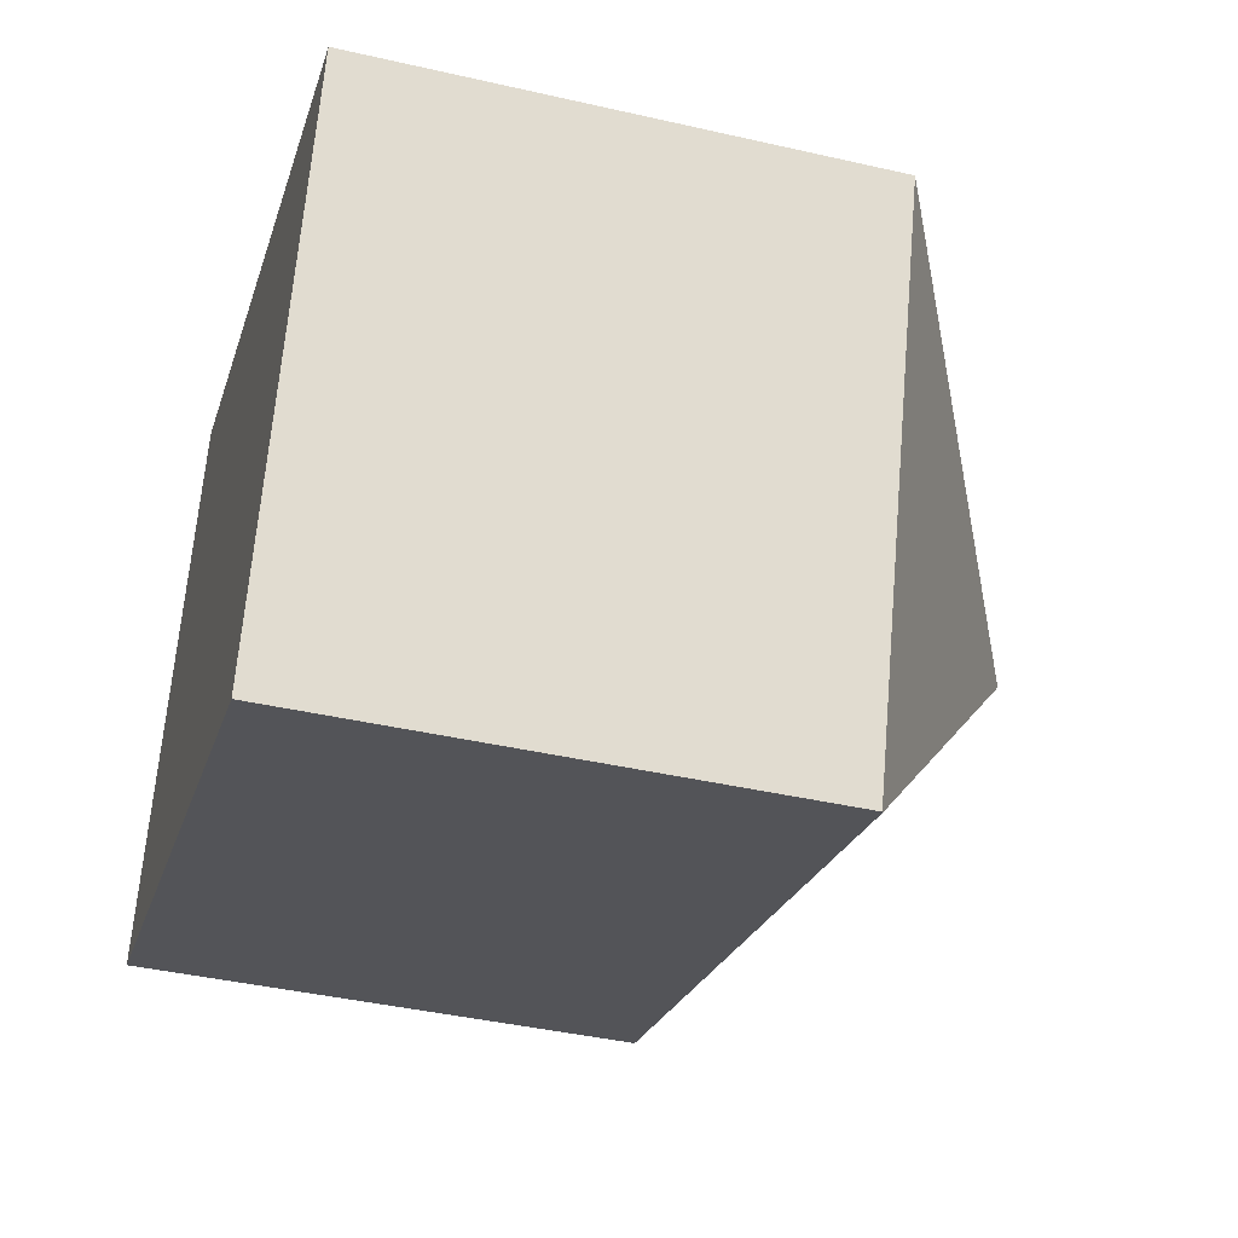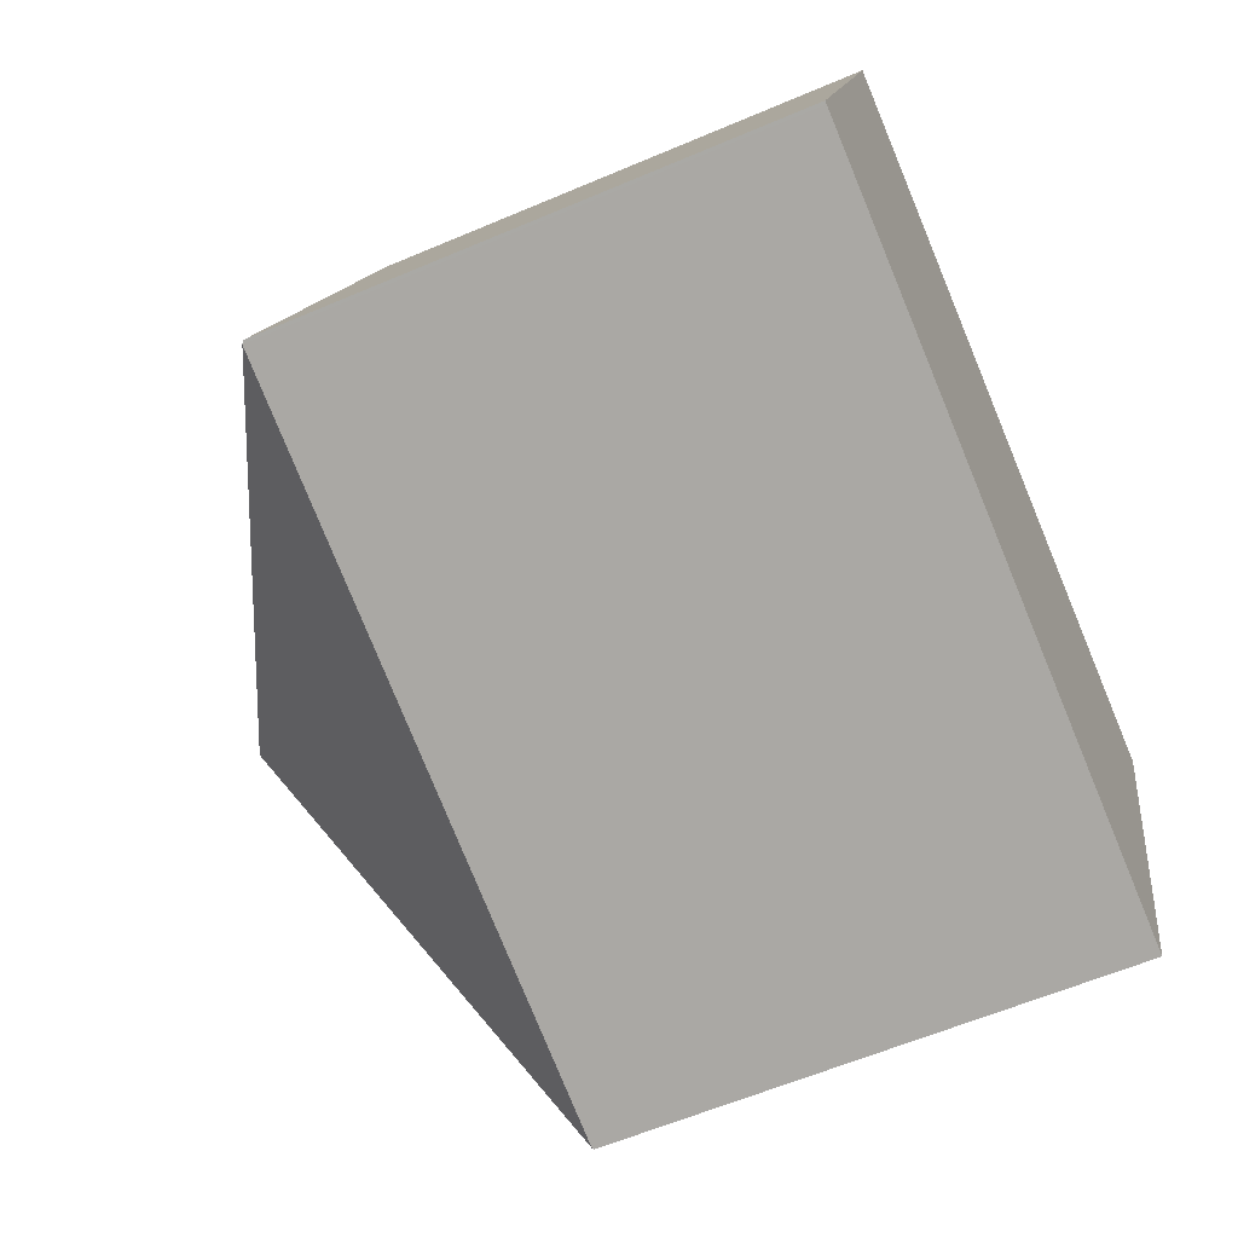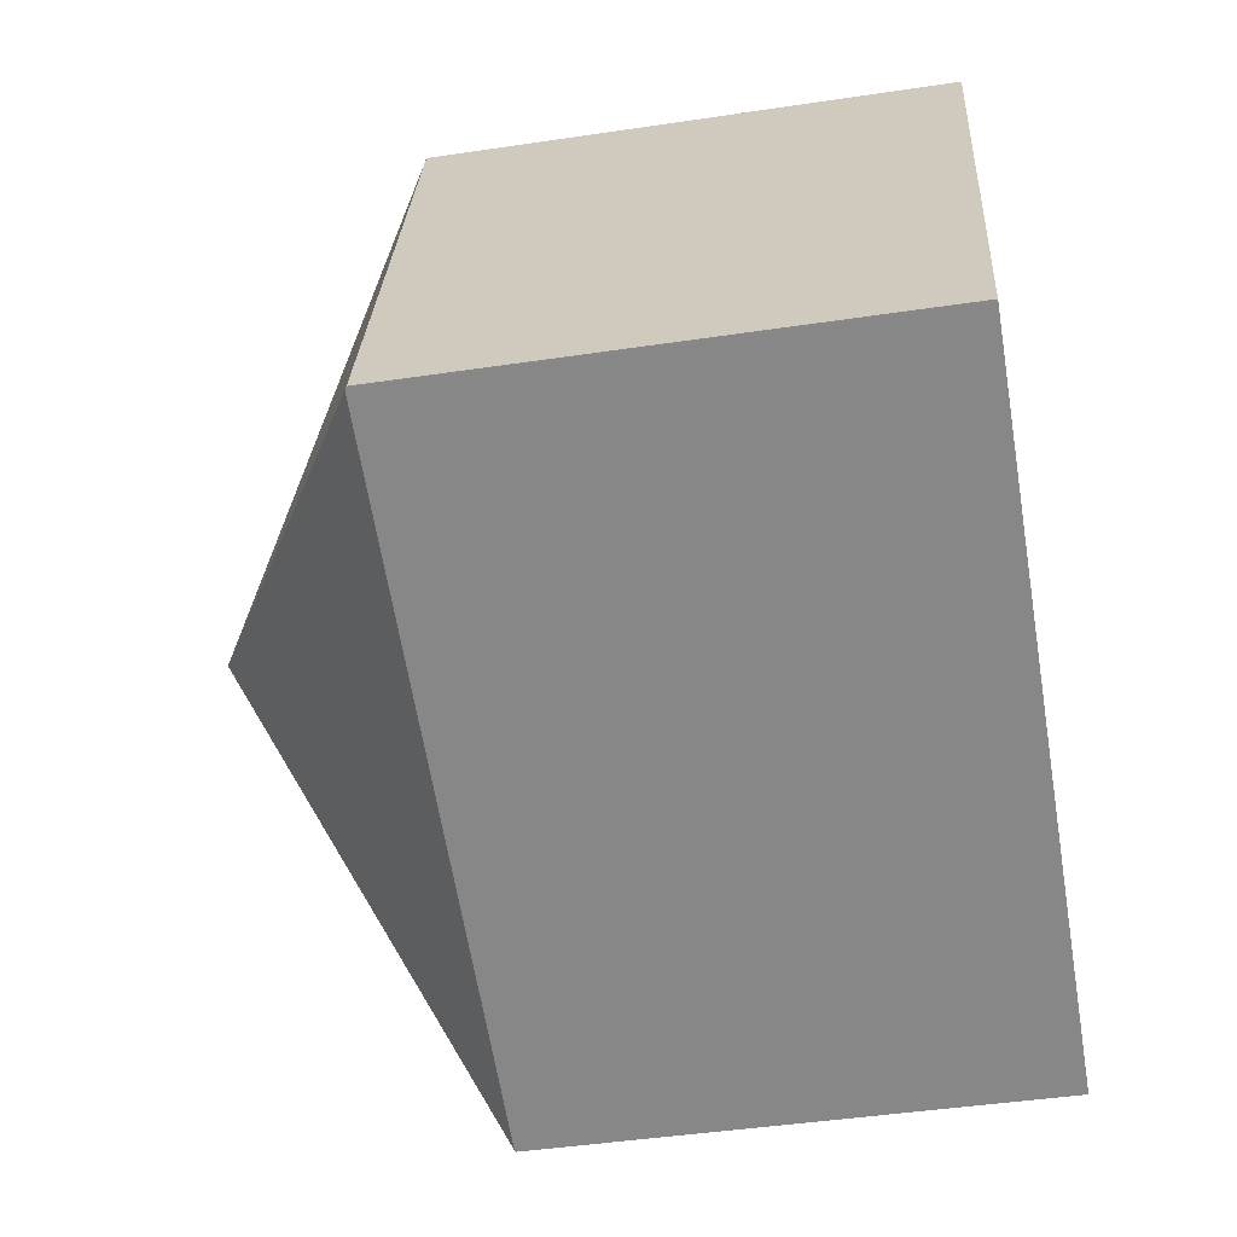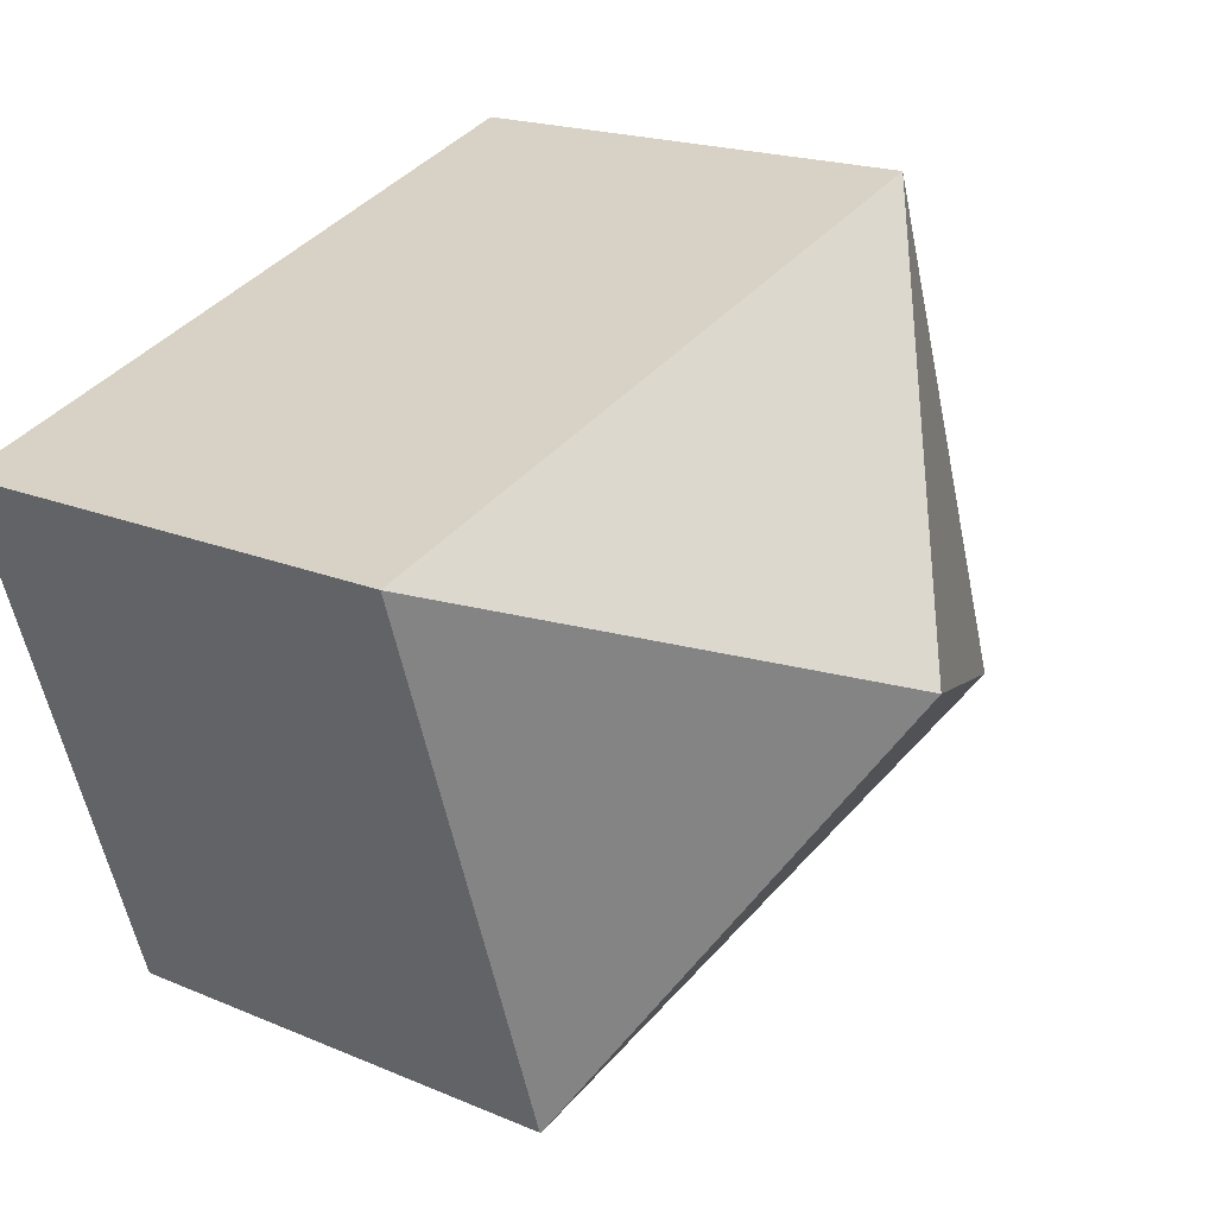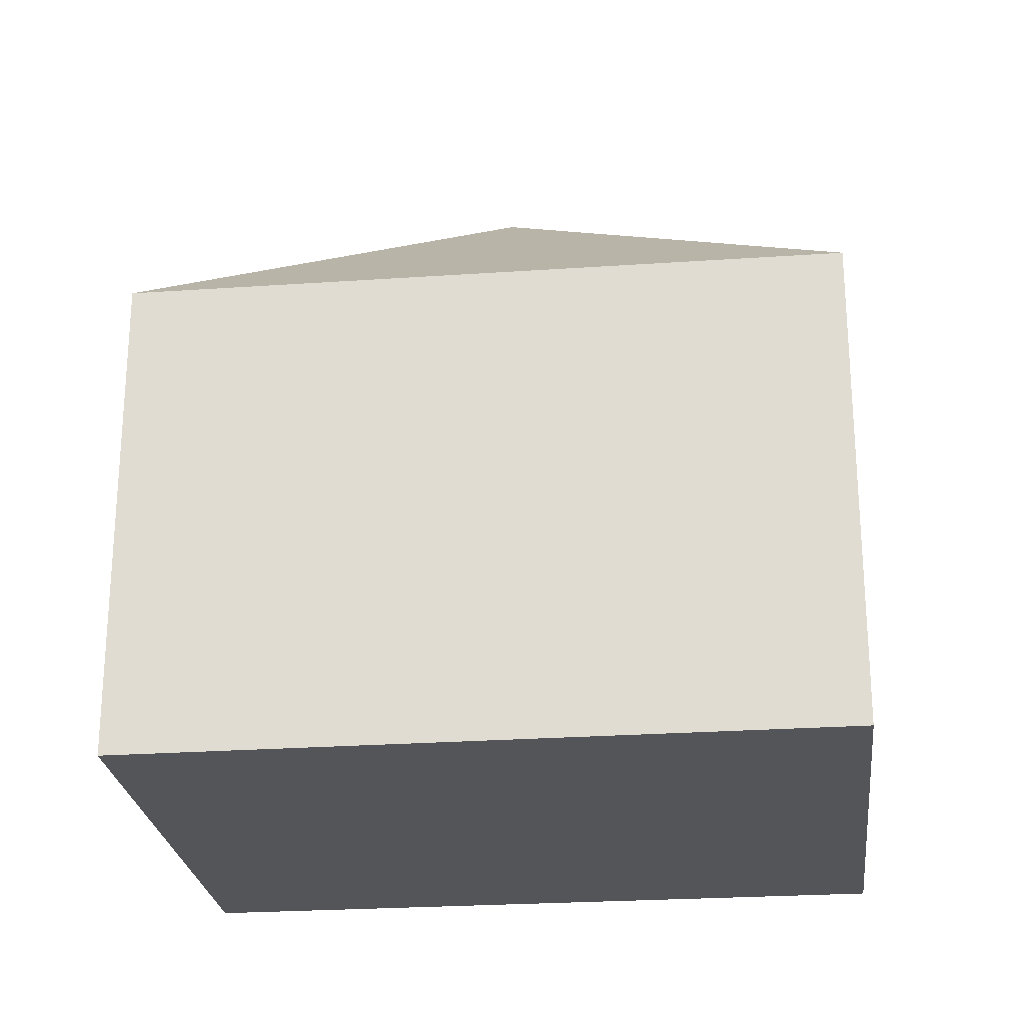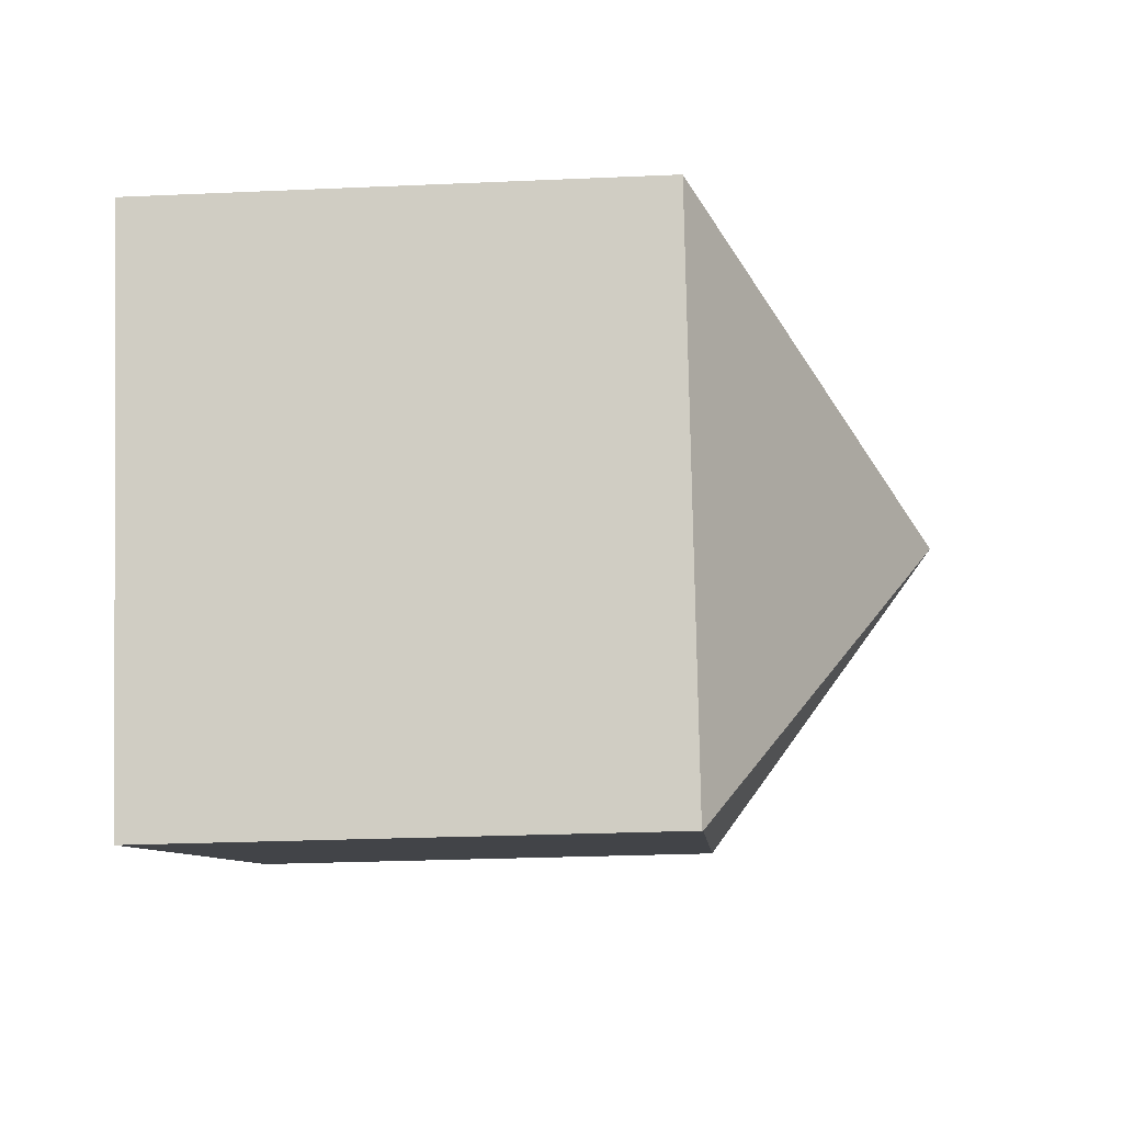
<metadata>
{"format":"obj","ext":"obj","renderer":"f3d","projection":"perspective","resolution":1024,"background":"white","views":[{"elev":-41.5,"azim":74.5,"up":"+Z"},{"elev":-59.7,"azim":-66.3,"up":"+Z"},{"elev":-44.6,"azim":-80.1,"up":"+Z"},{"elev":18.4,"azim":129.5,"up":"+Z"},{"elev":-24.6,"azim":25.0,"up":"+Y"},{"elev":-26.2,"azim":94.0,"up":"+Z"}]}
</metadata>
<code>
v  12.88 8.658 -1.489
v  7.582 12.6 2.644
v  15.15 8.657 5.319
v  12.02 8.676 -4.004
v  12.04 8.658 -4.013
v  3.176 8.697 9.268
v  0.05 8.676 -0.017
v  0 8.643 5.292e-16
v  12.04 2.457e-16 -4.013
v  12.02 2.452e-16 -4.004
v  0.05 1.041e-18 -0.017
v  0 0 0
v  3.176 -5.675e-16 9.268
v  15.15 -3.257e-16 5.319
v  12.88 9.117e-17 -1.489
g defaultobject
f 1 2 3
f 2 1 4
f 4 1 5
f 6 3 2
f 4 7 2
f 6 7 8
f 7 6 2
f 9 4 5
f 4 9 7
f 7 9 10
f 7 10 11
f 7 11 8
f 8 11 12
f 8 13 6
f 13 8 12
f 13 3 6
f 3 13 14
f 1 9 5
f 9 1 3
f 9 3 15
f 15 3 14
f 11 13 12
f 13 11 10
f 13 10 14
f 14 10 15
f 15 10 9

</code>
